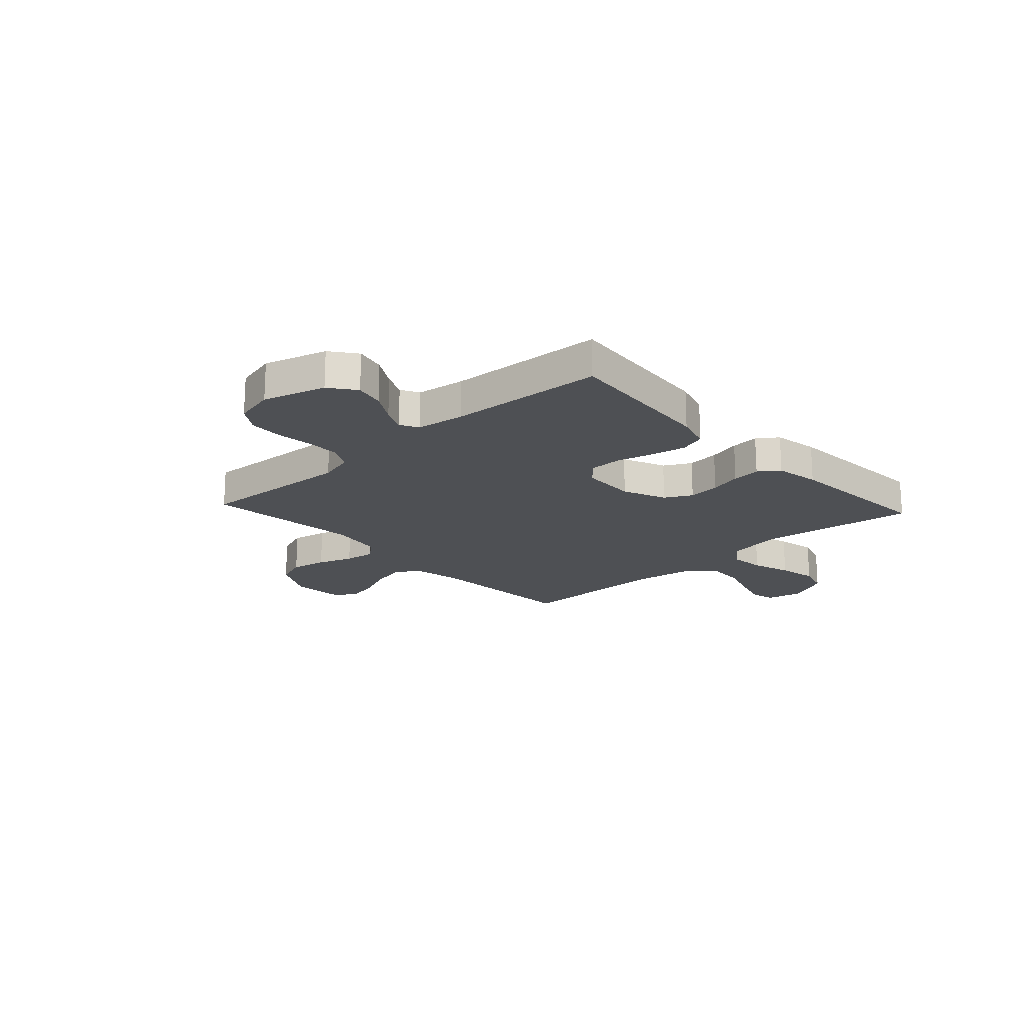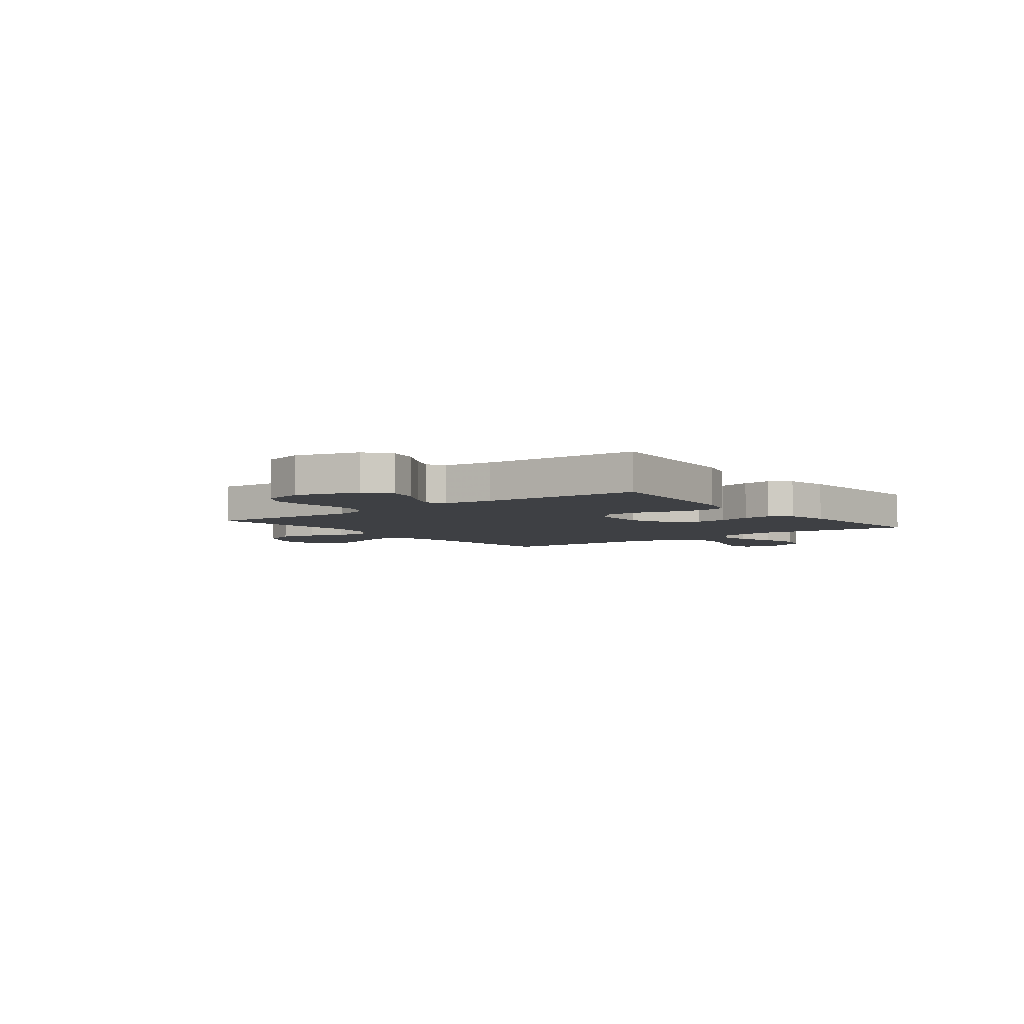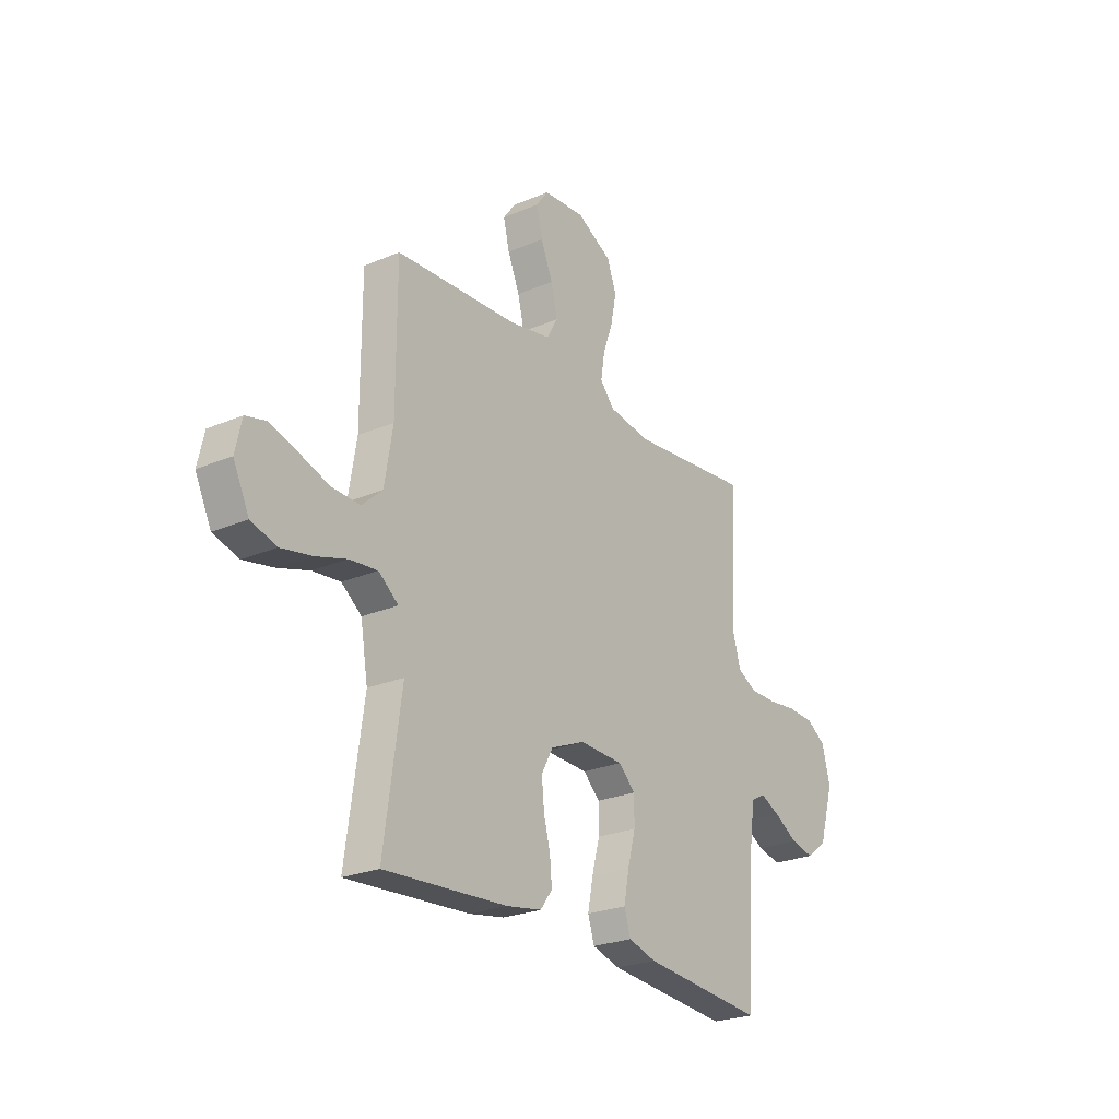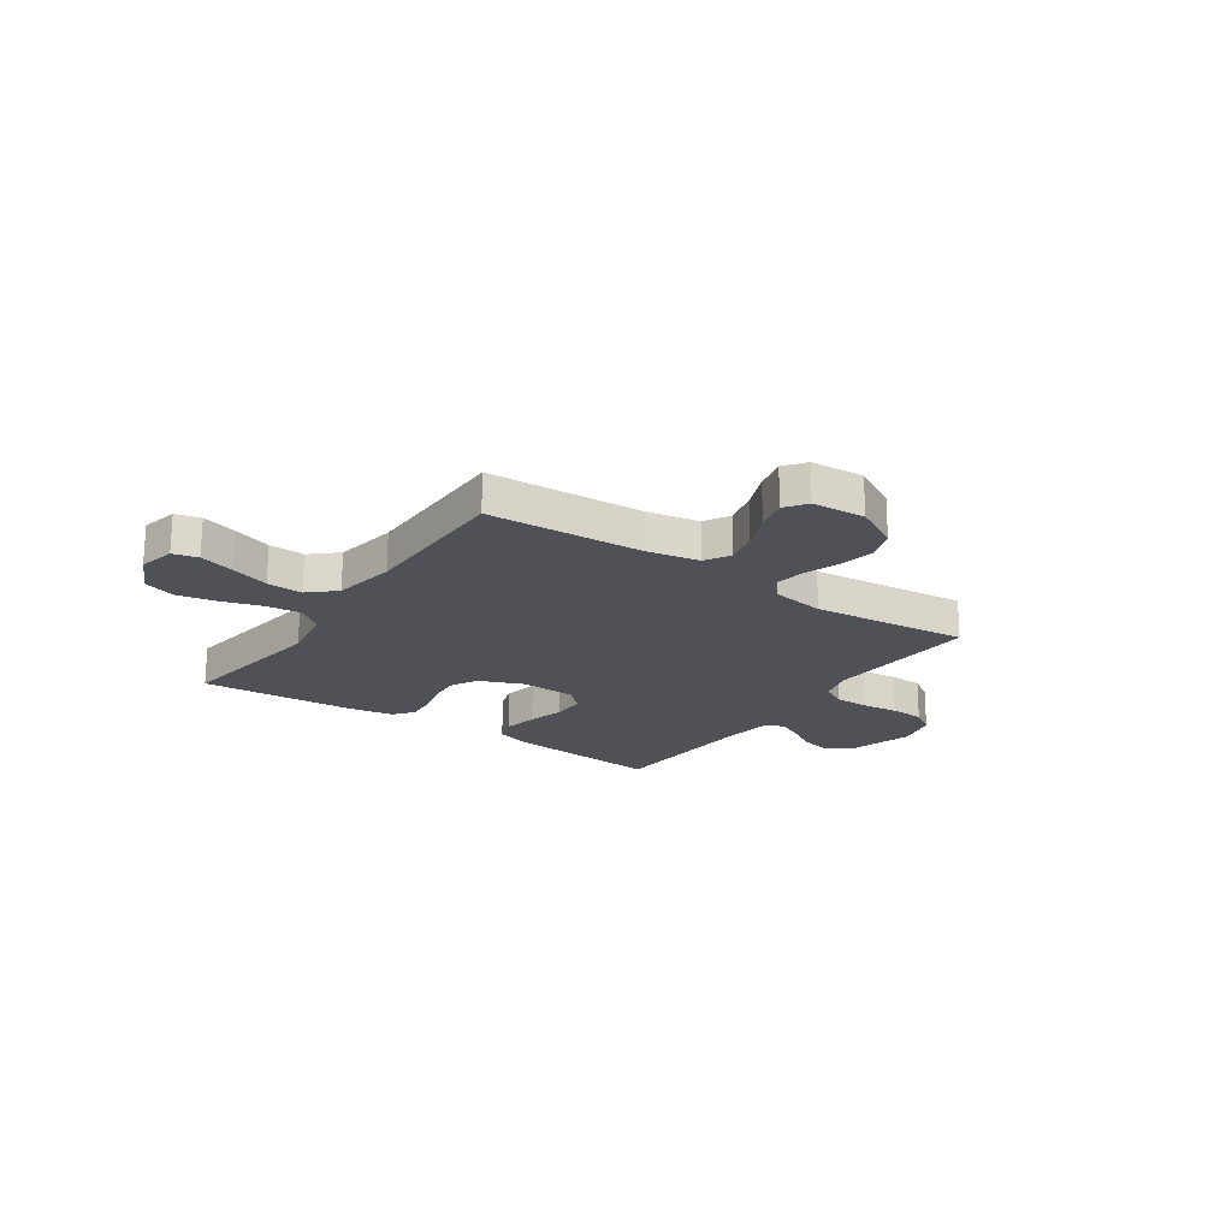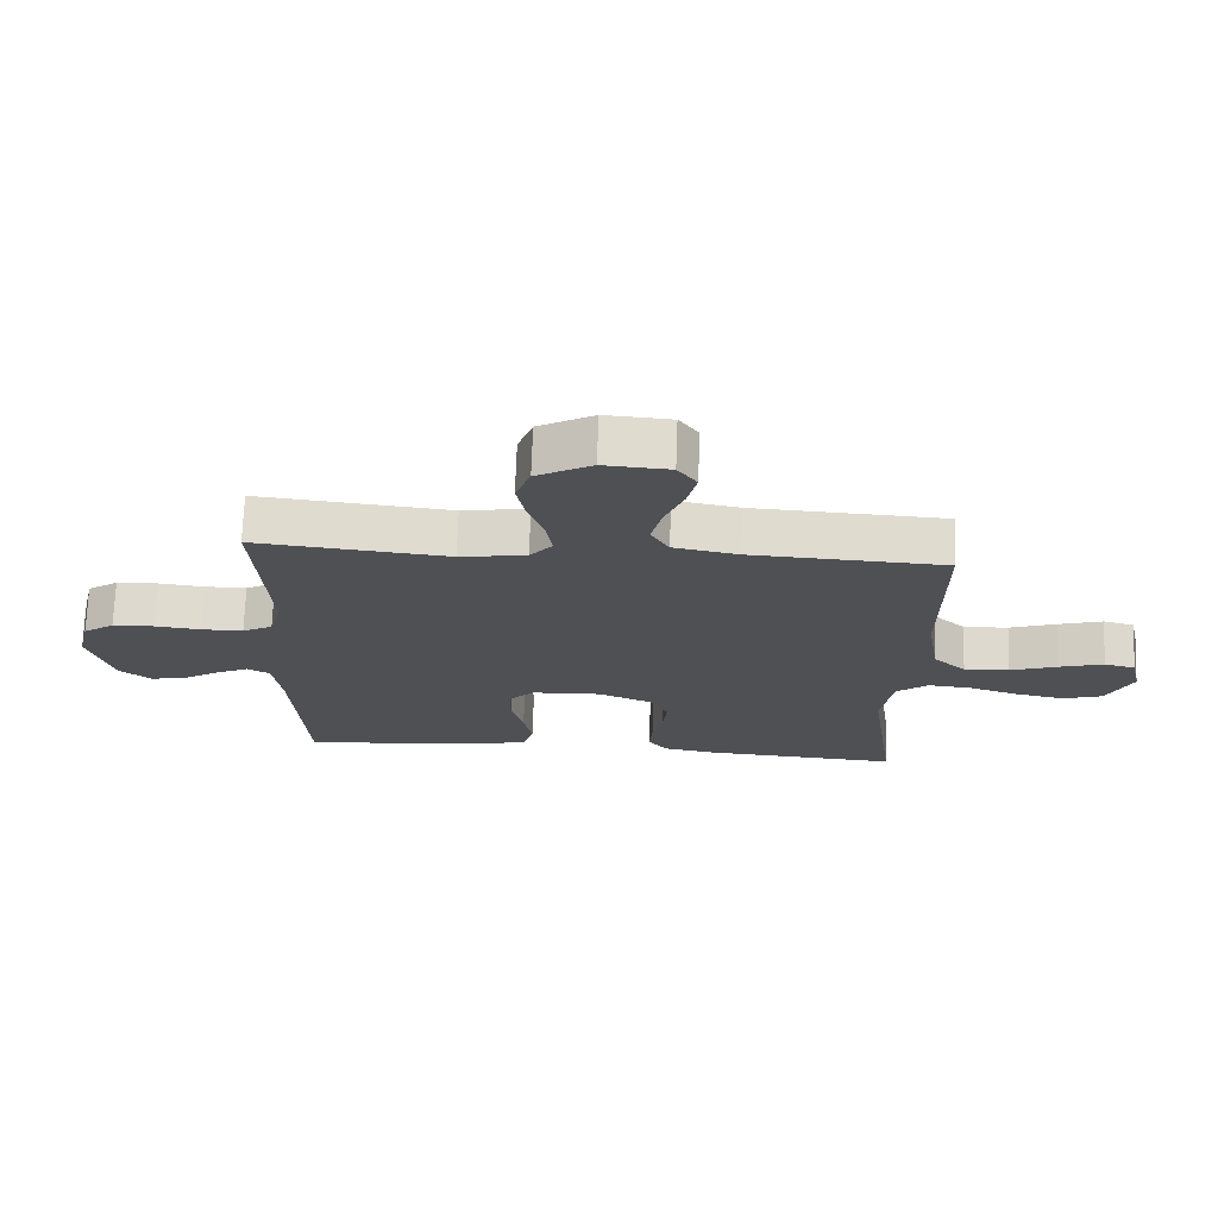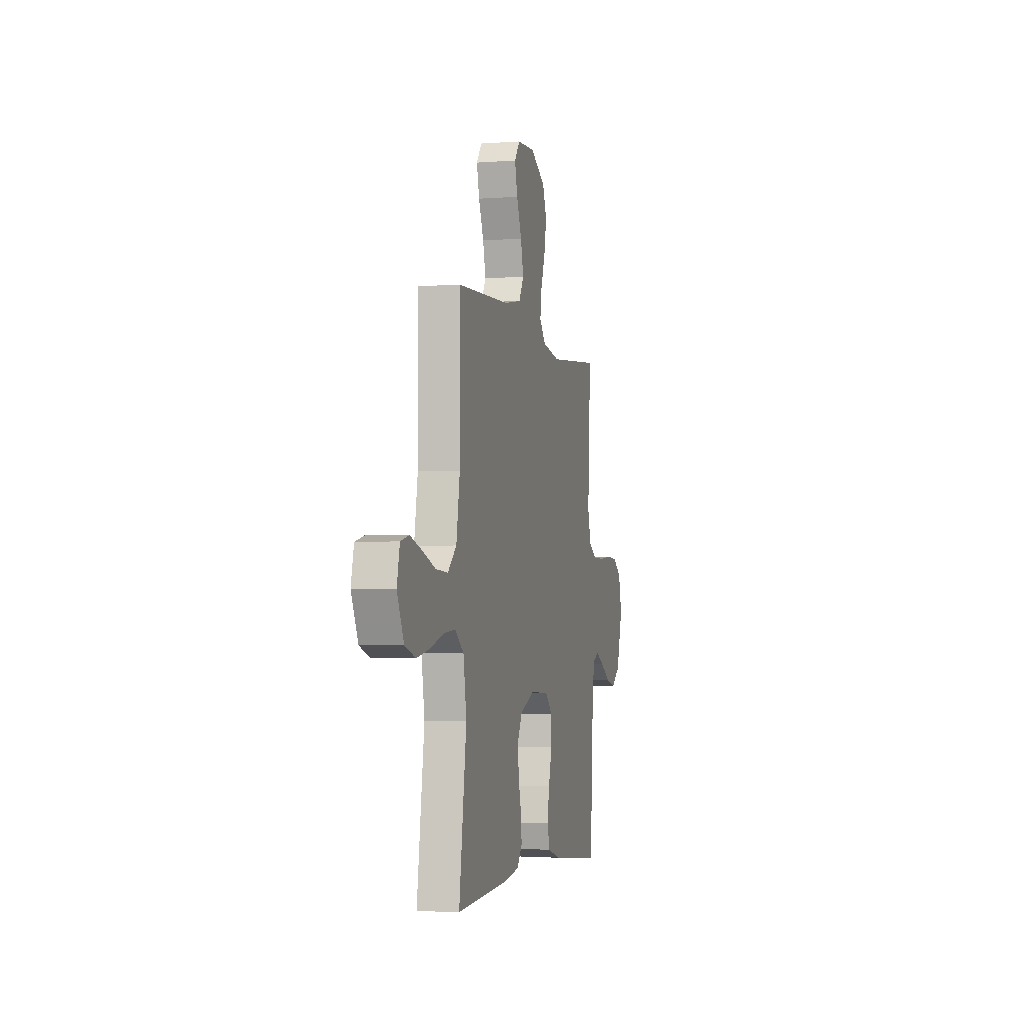
<metadata>
{"format":"obj","ext":"obj","renderer":"f3d","projection":"perspective","resolution":1024,"background":"white","views":[{"elev":-18.9,"azim":132.7,"up":"+Y"},{"elev":-4.9,"azim":127.9,"up":"+Y"},{"elev":-24.6,"azim":-55.0,"up":"+Z"},{"elev":-20.4,"azim":-34.6,"up":"+Y"},{"elev":70.9,"azim":-178.0,"up":"+Z"},{"elev":-3.7,"azim":-76.0,"up":"+Z"}]}
</metadata>
<code>
v -0.5 0.07 -0.5
v -0.458 0.07 -0.2
v -0.476 0.07 -0.092
v -0.525 0.07 -0.054
v -0.593 0.07 -0.061
v -0.669 0.07 -0.085
v -0.744 0.07 -0.1
v -0.806 0.07 -0.081
v -0.845 0.07 0
v -0.829 0.07 0.07
v -0.781 0.07 0.082
v -0.713 0.07 0.062
v -0.639 0.07 0.037
v -0.57 0.07 0.034
v -0.52 0.07 0.079
v -0.5 0.07 0.2
v -0.5 0.07 0.5
v -0.2 0.07 0.516
v -0.1 0.07 0.535
v -0.072 0.07 0.583
v -0.088 0.07 0.649
v -0.117 0.07 0.719
v -0.132 0.07 0.781
v -0.102 0.07 0.822
v 0 0.07 0.829
v 0.086 0.07 0.783
v 0.109 0.07 0.721
v 0.095 0.07 0.652
v 0.071 0.07 0.584
v 0.062 0.07 0.526
v 0.097 0.07 0.485
v 0.2 0.07 0.469
v 0.5 0.07 0.5
v 0.482 0.07 0.2
v 0.501 0.07 0.131
v 0.548 0.07 0.106
v 0.613 0.07 0.106
v 0.684 0.07 0.114
v 0.749 0.07 0.111
v 0.797 0.07 0.079
v 0.816 0.07 0
v 0.78 0.07 -0.12
v 0.73 0.07 -0.158
v 0.673 0.07 -0.145
v 0.616 0.07 -0.111
v 0.567 0.07 -0.088
v 0.532 0.07 -0.107
v 0.519 0.07 -0.2
v 0.5 0.07 -0.5
v 0.2 0.07 -0.473
v 0.132 0.07 -0.453
v 0.116 0.07 -0.403
v 0.129 0.07 -0.336
v 0.148 0.07 -0.265
v 0.148 0.07 -0.203
v 0.107 0.07 -0.164
v 0 0.07 -0.16
v -0.084 0.07 -0.195
v -0.112 0.07 -0.247
v -0.106 0.07 -0.309
v -0.09 0.07 -0.371
v -0.085 0.07 -0.426
v -0.114 0.07 -0.465
v -0.2 0.07 -0.48
v -0.5 0 -0.5
v -0.458 0 -0.2
v -0.476 0 -0.092
v -0.525 0 -0.054
v -0.593 0 -0.061
v -0.669 0 -0.085
v -0.744 0 -0.1
v -0.806 0 -0.081
v -0.845 0 0
v -0.829 0 0.07
v -0.781 0 0.082
v -0.713 0 0.062
v -0.639 0 0.037
v -0.57 0 0.034
v -0.52 0 0.079
v -0.5 0 0.2
v -0.5 0 0.5
v -0.2 0 0.516
v -0.1 0 0.535
v -0.072 0 0.583
v -0.088 0 0.649
v -0.117 0 0.719
v -0.132 0 0.781
v -0.102 0 0.822
v 0 0 0.829
v 0.086 0 0.783
v 0.109 0 0.721
v 0.095 0 0.652
v 0.071 0 0.584
v 0.062 0 0.526
v 0.097 0 0.485
v 0.2 0 0.469
v 0.5 0 0.5
v 0.482 0 0.2
v 0.501 0 0.131
v 0.548 0 0.106
v 0.613 0 0.106
v 0.684 0 0.114
v 0.749 0 0.111
v 0.797 0 0.079
v 0.816 0 0
v 0.78 0 -0.12
v 0.73 0 -0.158
v 0.673 0 -0.145
v 0.616 0 -0.111
v 0.567 0 -0.088
v 0.532 0 -0.107
v 0.519 0 -0.2
v 0.5 0 -0.5
v 0.2 0 -0.473
v 0.132 0 -0.453
v 0.116 0 -0.403
v 0.129 0 -0.336
v 0.148 0 -0.265
v 0.148 0 -0.203
v 0.107 0 -0.164
v 0 0 -0.16
v -0.084 0 -0.195
v -0.112 0 -0.247
v -0.106 0 -0.309
v -0.09 0 -0.371
v -0.085 0 -0.426
v -0.114 0 -0.465
v -0.2 0 -0.48
f 64 1 2
f 63 64 2
f 62 63 2
f 61 62 2
f 60 61 2
f 59 60 2 3
f 58 59 3 4
f 57 58 4
f 56 57 4
f 52 53 54
f 51 52 54
f 50 51 54
f 49 50 54
f 48 49 54
f 47 48 54 55
f 46 47 55 56
f 43 44 45
f 42 43 45
f 41 42 45
f 40 41 45
f 39 40 45
f 38 39 45
f 37 38 45
f 36 37 45 46
f 46 56 4
f 36 46 4
f 35 36 4
f 32 33 34
f 35 4 5
f 34 35 5
f 32 34 5
f 31 32 5
f 27 28 29
f 26 27 29
f 25 26 29
f 24 25 29
f 23 24 29
f 22 23 29
f 21 22 29
f 20 21 29 30
f 19 20 30 31
f 16 17 18
f 18 19 31
f 16 18 31
f 15 16 31
f 11 12 13
f 10 11 13
f 9 10 13
f 8 9 13
f 7 8 13
f 6 7 13
f 5 6 13
f 5 13 14
f 5 14 15 31
f 66 65 128
f 66 128 127
f 66 127 126
f 66 126 125
f 66 125 124
f 67 66 124 123
f 68 67 123 122
f 68 122 121
f 68 121 120
f 118 117 116
f 118 116 115
f 118 115 114
f 118 114 113
f 118 113 112
f 119 118 112 111
f 120 119 111 110
f 109 108 107
f 109 107 106
f 109 106 105
f 109 105 104
f 109 104 103
f 109 103 102
f 109 102 101
f 110 109 101 100
f 68 120 110
f 68 110 100
f 68 100 99
f 98 97 96
f 69 68 99
f 69 99 98
f 69 98 96
f 69 96 95
f 93 92 91
f 93 91 90
f 93 90 89
f 93 89 88
f 93 88 87
f 93 87 86
f 93 86 85
f 94 93 85 84
f 95 94 84 83
f 82 81 80
f 95 83 82
f 95 82 80
f 95 80 79
f 77 76 75
f 77 75 74
f 77 74 73
f 77 73 72
f 77 72 71
f 77 71 70
f 77 70 69
f 78 77 69
f 95 79 78 69
f 1 65 66 2
f 2 66 67 3
f 3 67 68 4
f 4 68 69 5
f 5 69 70 6
f 6 70 71 7
f 7 71 72 8
f 8 72 73 9
f 9 73 74 10
f 10 74 75 11
f 11 75 76 12
f 12 76 77 13
f 13 77 78 14
f 14 78 79 15
f 15 79 80 16
f 16 80 81 17
f 17 81 82 18
f 18 82 83 19
f 19 83 84 20
f 20 84 85 21
f 21 85 86 22
f 22 86 87 23
f 23 87 88 24
f 24 88 89 25
f 25 89 90 26
f 26 90 91 27
f 27 91 92 28
f 28 92 93 29
f 29 93 94 30
f 30 94 95 31
f 31 95 96 32
f 32 96 97 33
f 33 97 98 34
f 34 98 99 35
f 35 99 100 36
f 36 100 101 37
f 37 101 102 38
f 38 102 103 39
f 39 103 104 40
f 40 104 105 41
f 41 105 106 42
f 42 106 107 43
f 43 107 108 44
f 44 108 109 45
f 45 109 110 46
f 46 110 111 47
f 47 111 112 48
f 48 112 113 49
f 49 113 114 50
f 50 114 115 51
f 51 115 116 52
f 52 116 117 53
f 53 117 118 54
f 54 118 119 55
f 55 119 120 56
f 56 120 121 57
f 57 121 122 58
f 58 122 123 59
f 59 123 124 60
f 60 124 125 61
f 61 125 126 62
f 62 126 127 63
f 63 127 128 64
f 64 128 65 1

</code>
